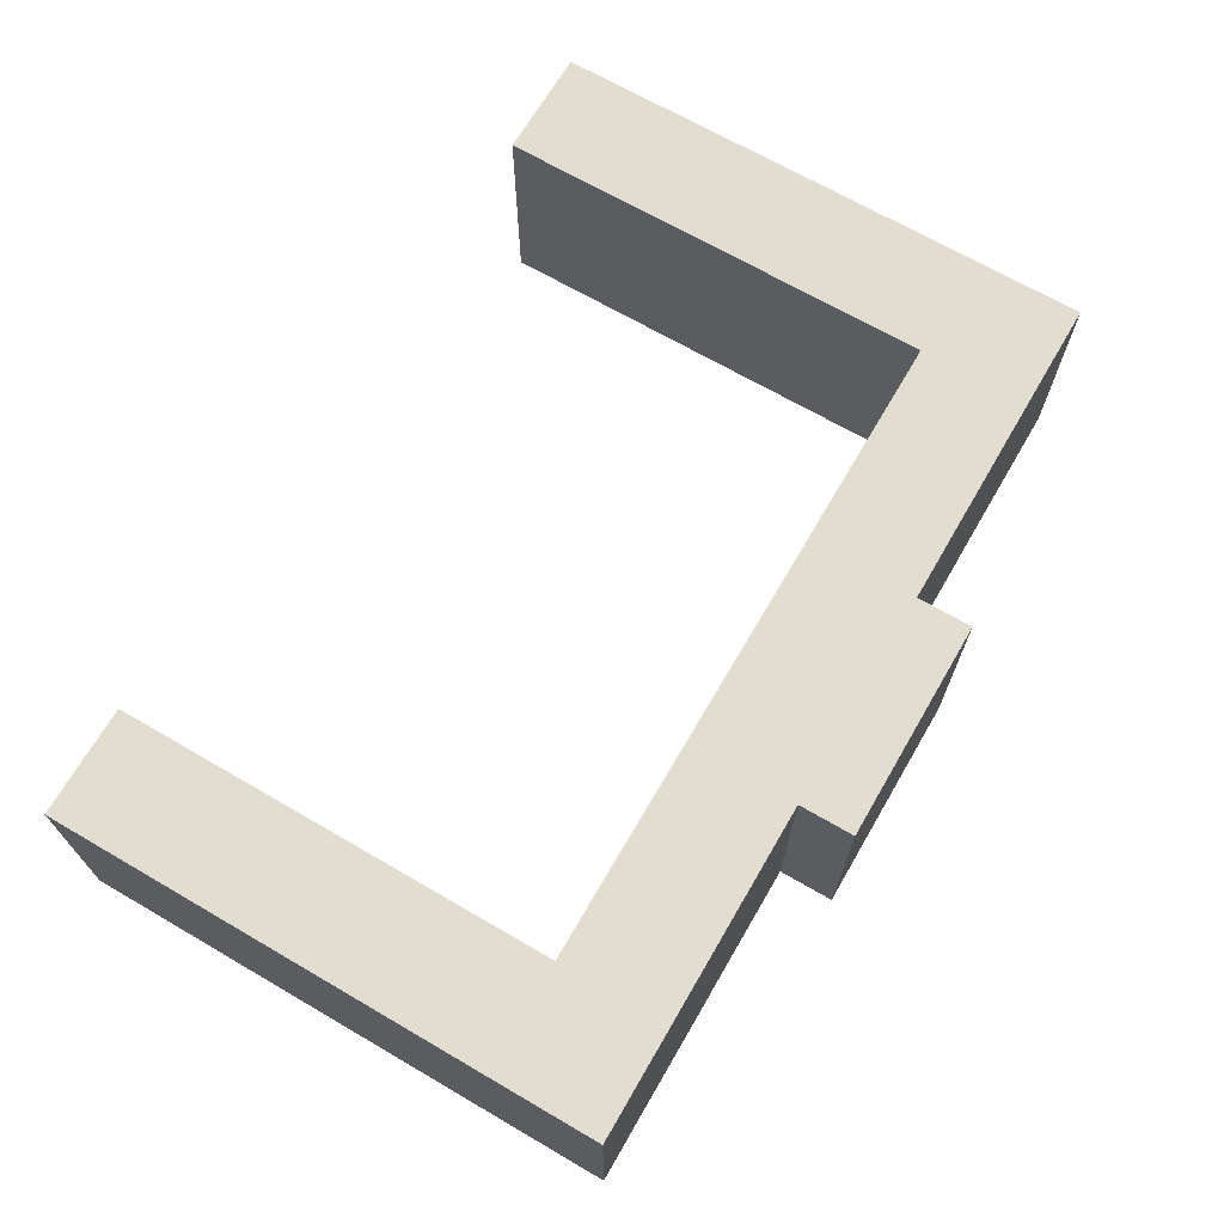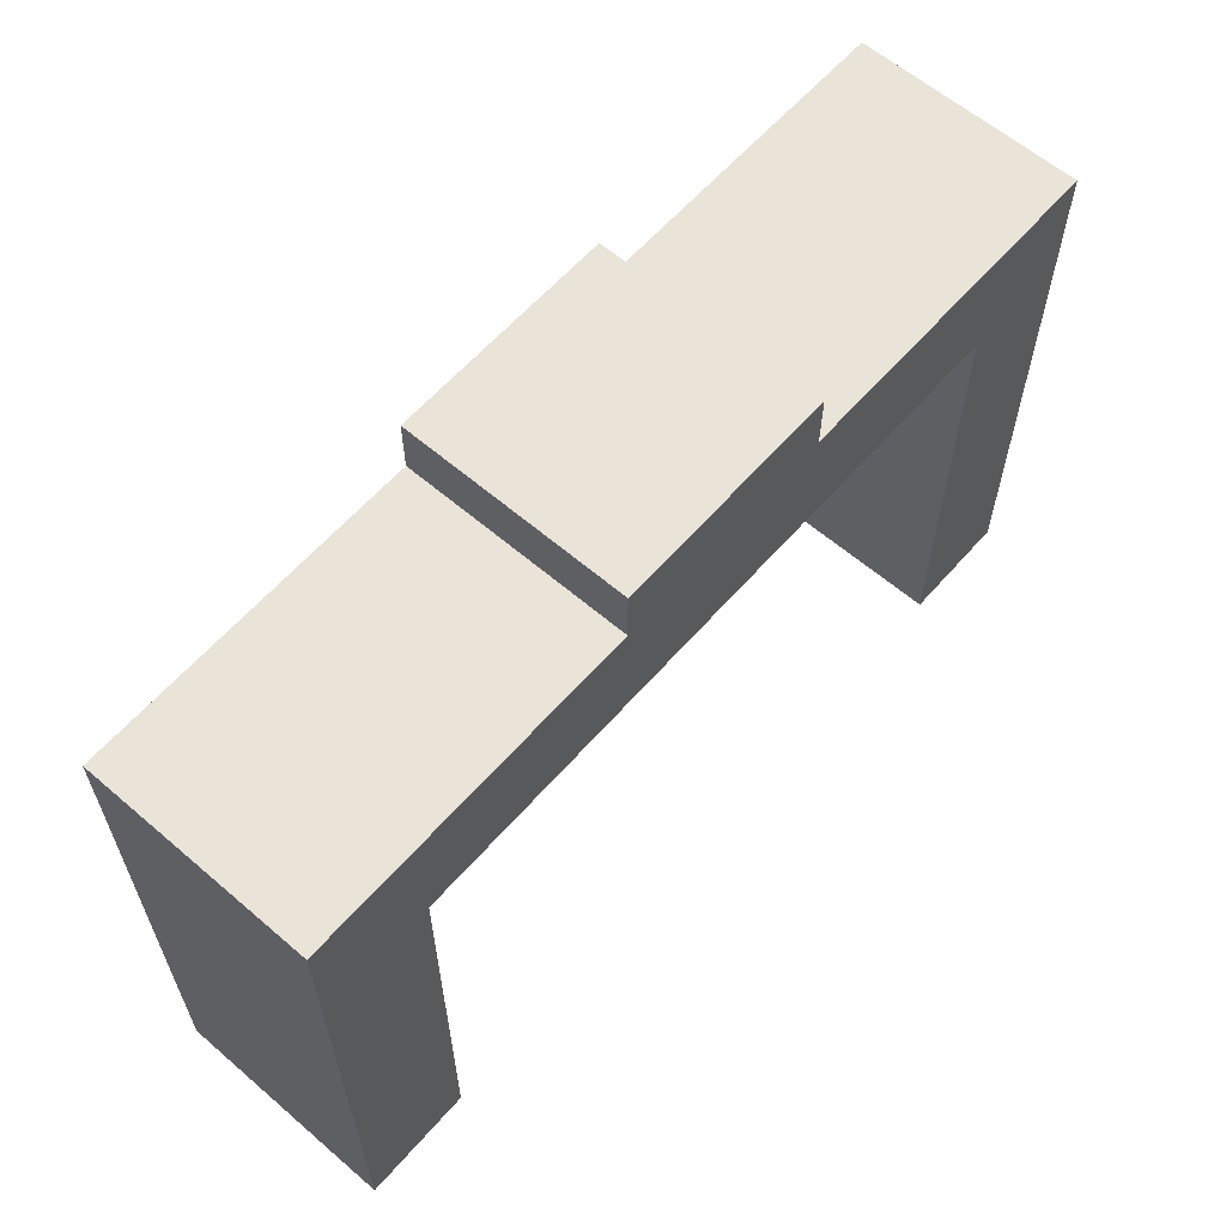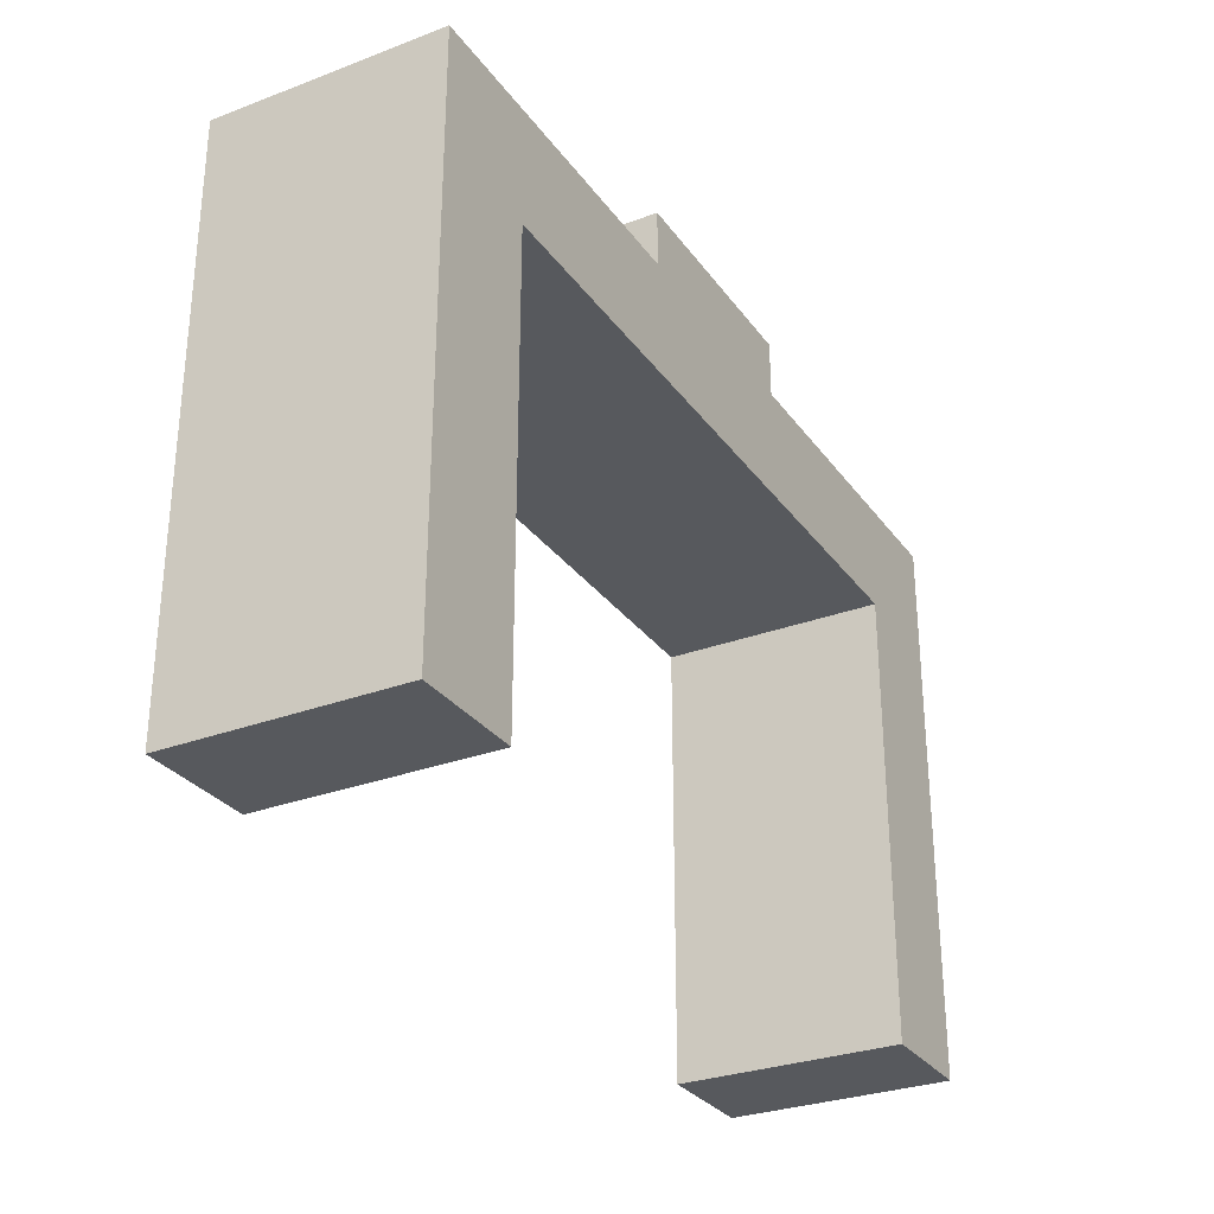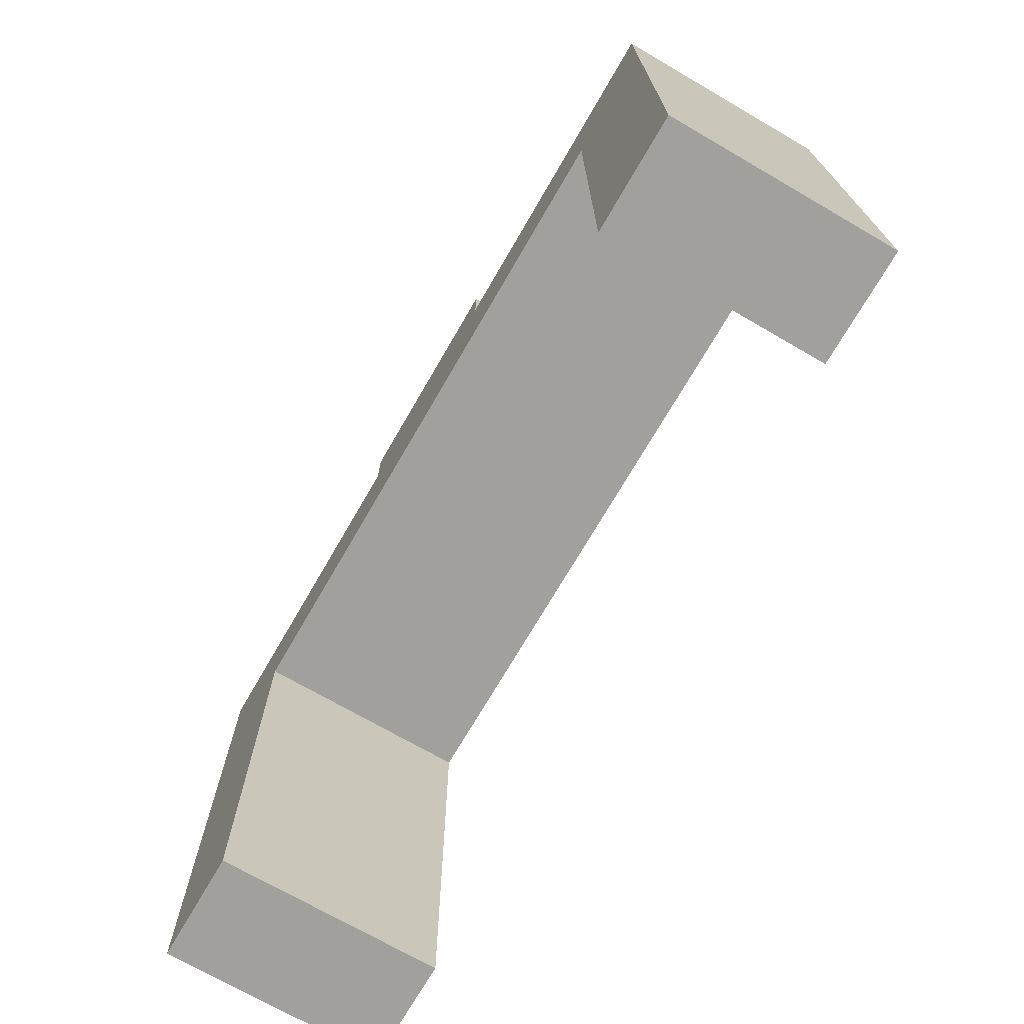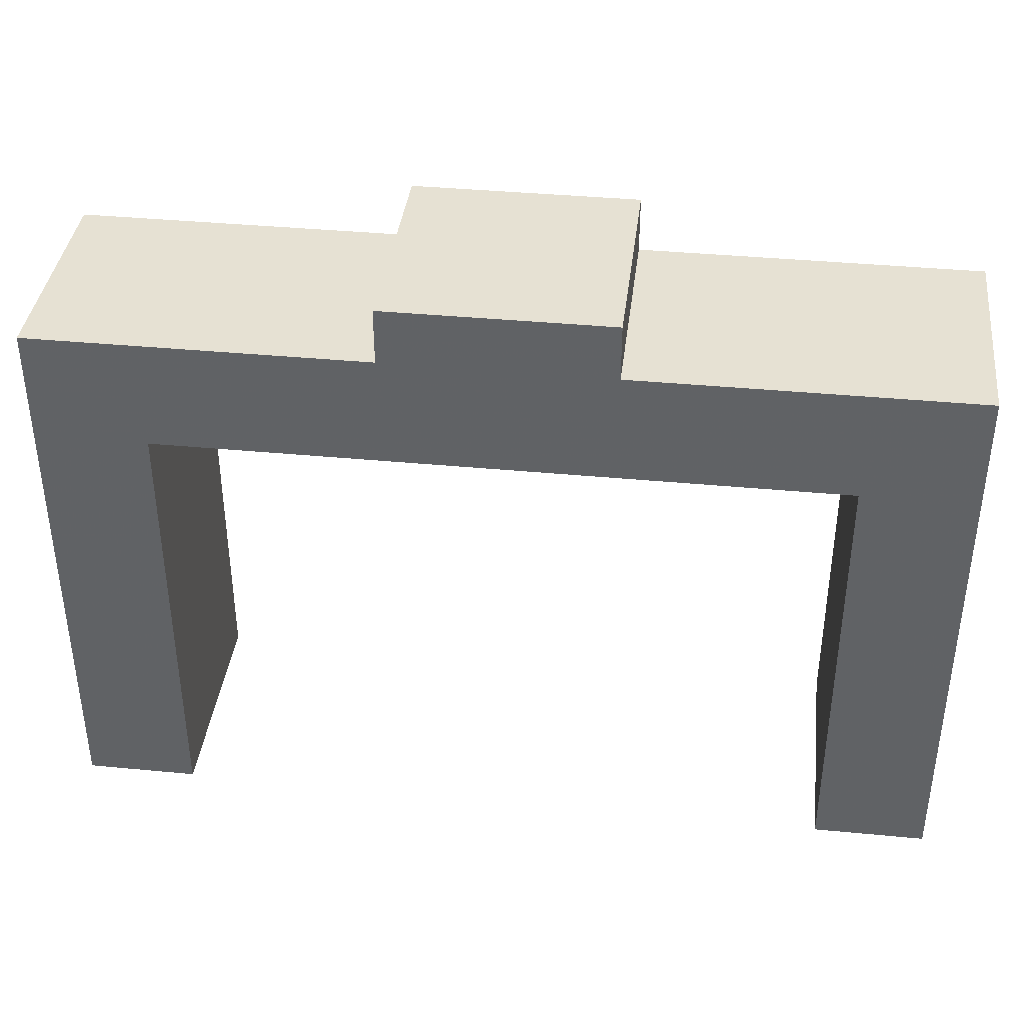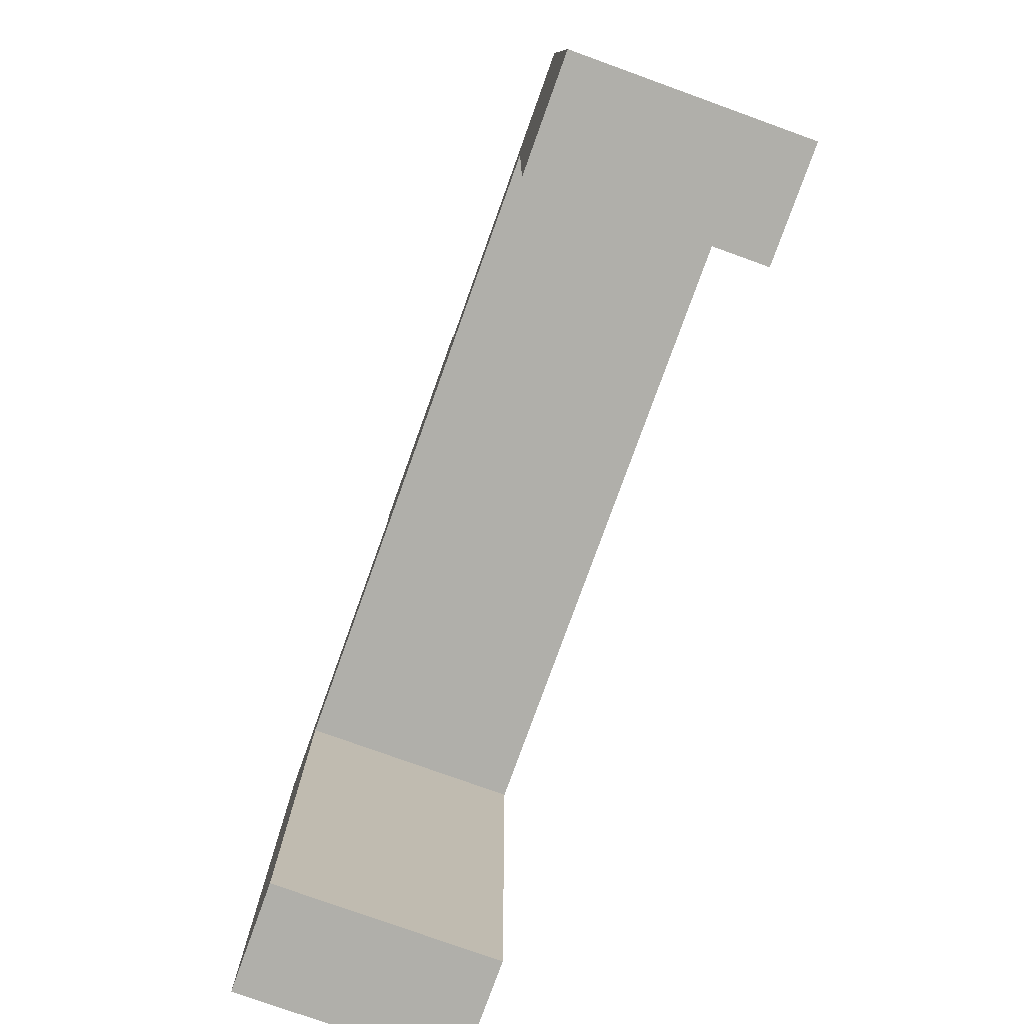
<metadata>
{"format":"obj","ext":"obj","renderer":"f3d","projection":"perspective","resolution":1024,"background":"white","views":[{"elev":68.6,"azim":120.2,"up":"+Z"},{"elev":61.1,"azim":-48.9,"up":"+Y"},{"elev":-29.7,"azim":-61.0,"up":"+Y"},{"elev":-71.6,"azim":-120.1,"up":"+Y"},{"elev":38.6,"azim":6.9,"up":"+Y"},{"elev":-78.0,"azim":-109.8,"up":"+Y"}]}
</metadata>
<code>
v 0 1680 112
v 0 1600 80
v 0 1680 80
v 0 1600 112
v -128 1680 80
v -128 1600 112
v -128 1680 112
v -128 1600 80
v -16 1664 80
v -112 1664 112
v -112 1664 80
v -16 1664 112
v -128 1664 112
v 0 1664 112
v -80 1680 112
v -48 1688 112
v -80 1688 112
v -48 1680 112
v 0 1664 80
v -128 1664 80
v -80 1688 80
v -48 1680 80
v -80 1680 80
v -48 1688 80
v -112 1600 80
v -112 1600 112
v -16 1600 112
v -16 1600 80
f 1 2 3
f 1 4 2
f 5 6 7
f 5 8 6
f 9 10 11
f 9 12 10
f 13 1 7
f 13 14 1
f 15 16 17
f 15 18 16
f 5 19 20
f 5 3 19
f 21 22 23
f 21 24 22
f 15 21 23
f 15 17 21
f 16 22 24
f 16 18 22
f 22 1 3
f 22 18 1
f 17 24 21
f 17 16 24
f 7 23 5
f 7 15 23
f 10 25 11
f 10 26 25
f 27 9 28
f 27 12 9
f 4 28 2
f 4 27 28
f 9 2 28
f 9 19 2
f 27 14 12
f 27 4 14
f 26 8 25
f 26 6 8
f 6 10 13
f 6 26 10
f 20 25 8
f 20 11 25

</code>
